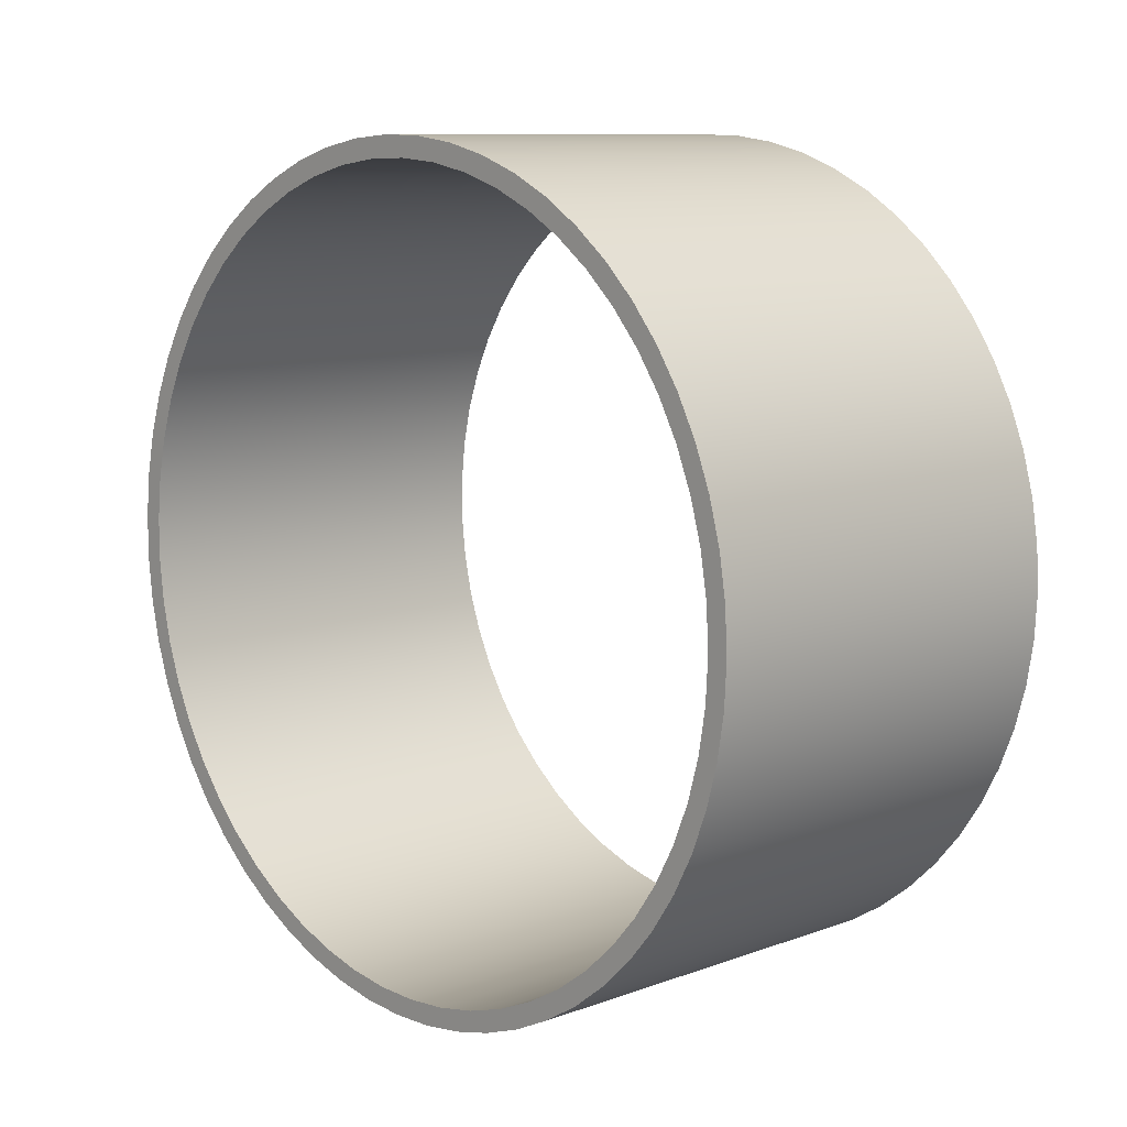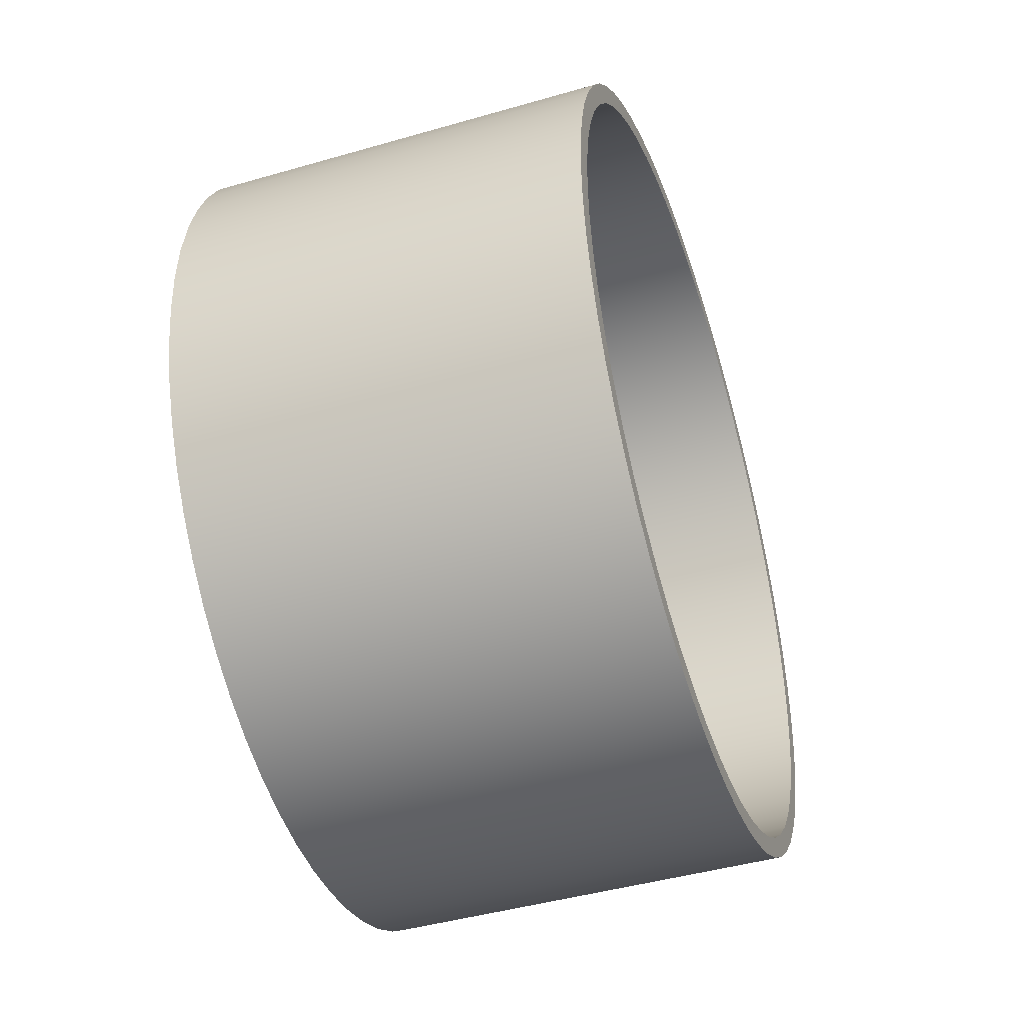
<metadata>
{"format":"obj","ext":"obj","renderer":"f3d","projection":"perspective","resolution":1024,"background":"white","views":[{"elev":9.9,"azim":-43.0,"up":"+Y"},{"elev":-44.5,"azim":18.6,"up":"+Y"}]}
</metadata>
<code>
v -12.7 -2.955e-15 24.13
v -12.7 -2.654 23.98
v -12.7 -5.277 23.55
v -12.7 -7.835 22.82
v -12.7 -10.3 21.82
v -12.7 -12.64 20.56
v -12.7 -14.82 19.04
v -12.7 -16.83 17.3
v -12.7 -18.63 15.34
v -12.7 -20.2 13.2
v -12.7 -21.53 10.9
v -12.7 -22.6 8.461
v -12.7 -23.39 5.924
v -12.7 -23.9 3.314
v -12.7 -24.12 0.6649
v -12.7 -24.05 -1.993
v -12.7 -23.68 -4.626
v -12.7 -23.03 -7.203
v -12.7 -22.1 -9.693
v -12.7 -20.9 -12.06
v -12.7 -19.44 -14.29
v -12.7 -17.75 -16.34
v -12.7 -15.85 -18.2
v -12.7 -13.75 -19.83
v -12.7 -11.48 -21.22
v -12.7 -9.08 -22.36
v -12.7 -6.566 -23.22
v -12.7 -3.972 -23.8
v -12.7 -1.329 -24.09
v -12.7 1.329 -24.09
v -12.7 3.972 -23.8
v -12.7 6.566 -23.22
v -12.7 9.08 -22.36
v -12.7 11.48 -21.22
v -12.7 13.75 -19.83
v -12.7 15.85 -18.2
v -12.7 17.75 -16.34
v -12.7 19.44 -14.29
v -12.7 20.9 -12.06
v -12.7 22.1 -9.693
v -12.7 23.03 -7.203
v -12.7 23.68 -4.626
v -12.7 24.05 -1.993
v -12.7 24.12 0.6649
v -12.7 23.9 3.314
v -12.7 23.39 5.924
v -12.7 22.6 8.461
v -12.7 21.53 10.9
v -12.7 20.2 13.2
v -12.7 18.63 15.34
v -12.7 16.83 17.3
v -12.7 14.82 19.04
v -12.7 12.64 20.56
v -12.7 10.3 21.82
v -12.7 7.835 22.82
v -12.7 5.277 23.55
v -12.7 2.654 23.98
v -12.7 -3.111e-15 25.4
v -12.7 2.7 25.26
v -12.7 5.369 24.83
v -12.7 7.978 24.11
v -12.7 10.5 23.13
v -12.7 12.89 21.88
v -12.7 15.15 20.39
v -12.7 17.23 18.66
v -12.7 19.12 16.73
v -12.7 20.78 14.6
v -12.7 22.22 12.31
v -12.7 23.4 9.876
v -12.7 24.32 7.333
v -12.7 24.96 4.706
v -12.7 25.32 2.027
v -12.7 25.39 -0.6762
v -12.7 25.18 -3.371
v -12.7 24.67 -6.028
v -12.7 23.89 -8.617
v -12.7 22.84 -11.11
v -12.7 21.53 -13.47
v -12.7 19.98 -15.69
v -12.7 18.2 -17.72
v -12.7 16.21 -19.55
v -12.7 14.04 -21.17
v -12.7 11.71 -22.54
v -12.7 9.25 -23.66
v -12.7 6.683 -24.51
v -12.7 4.04 -25.08
v -12.7 1.352 -25.36
v -12.7 -1.352 -25.36
v -12.7 -4.04 -25.08
v -12.7 -6.683 -24.51
v -12.7 -9.25 -23.66
v -12.7 -11.71 -22.54
v -12.7 -14.04 -21.17
v -12.7 -16.21 -19.55
v -12.7 -18.2 -17.72
v -12.7 -19.98 -15.69
v -12.7 -21.53 -13.47
v -12.7 -22.84 -11.11
v -12.7 -23.89 -8.617
v -12.7 -24.67 -6.028
v -12.7 -25.18 -3.371
v -12.7 -25.39 -0.6762
v -12.7 -25.32 2.027
v -12.7 -24.96 4.706
v -12.7 -24.32 7.333
v -12.7 -23.4 9.876
v -12.7 -22.22 12.31
v -12.7 -20.78 14.6
v -12.7 -19.12 16.73
v -12.7 -17.23 18.66
v -12.7 -15.15 20.39
v -12.7 -12.89 21.88
v -12.7 -10.5 23.13
v -12.7 -7.978 24.11
v -12.7 -5.369 24.83
v -12.7 -2.7 25.26
v -12.7 -2.955e-15 24.13
v -12.7 2.654 23.98
v -12.7 5.277 23.55
v -12.7 7.835 22.82
v -12.7 10.3 21.82
v -12.7 12.64 20.56
v -12.7 14.82 19.04
v -12.7 16.83 17.3
v -12.7 18.63 15.34
v -12.7 20.2 13.2
v -12.7 21.53 10.9
v -12.7 22.6 8.461
v -12.7 23.39 5.924
v -12.7 23.9 3.314
v -12.7 24.12 0.6649
v -12.7 24.05 -1.993
v -12.7 23.68 -4.626
v -12.7 23.03 -7.203
v -12.7 22.1 -9.693
v -12.7 20.9 -12.06
v -12.7 19.44 -14.29
v -12.7 17.75 -16.34
v -12.7 15.85 -18.2
v -12.7 13.75 -19.83
v -12.7 11.48 -21.22
v -12.7 9.08 -22.36
v -12.7 6.566 -23.22
v -12.7 3.972 -23.8
v -12.7 1.329 -24.09
v -12.7 -1.329 -24.09
v -12.7 -3.972 -23.8
v -12.7 -6.566 -23.22
v -12.7 -9.08 -22.36
v -12.7 -11.48 -21.22
v -12.7 -13.75 -19.83
v -12.7 -15.85 -18.2
v -12.7 -17.75 -16.34
v -12.7 -19.44 -14.29
v -12.7 -20.9 -12.06
v -12.7 -22.1 -9.693
v -12.7 -23.03 -7.203
v -12.7 -23.68 -4.626
v -12.7 -24.05 -1.993
v -12.7 -24.12 0.6649
v -12.7 -23.9 3.314
v -12.7 -23.39 5.924
v -12.7 -22.6 8.461
v -12.7 -21.53 10.9
v -12.7 -20.2 13.2
v -12.7 -18.63 15.34
v -12.7 -16.83 17.3
v -12.7 -14.82 19.04
v -12.7 -12.64 20.56
v -12.7 -10.3 21.82
v -12.7 -7.835 22.82
v -12.7 -5.277 23.55
v -12.7 -2.654 23.98
v 12.7 -2.955e-15 24.13
v 12.7 -2.654 23.98
v 12.7 -5.277 23.55
v 12.7 -7.835 22.82
v 12.7 -10.3 21.82
v 12.7 -12.64 20.56
v 12.7 -14.82 19.04
v 12.7 -16.83 17.3
v 12.7 -18.63 15.34
v 12.7 -20.2 13.2
v 12.7 -21.53 10.9
v 12.7 -22.6 8.461
v 12.7 -23.39 5.924
v 12.7 -23.9 3.314
v 12.7 -24.12 0.6649
v 12.7 -24.05 -1.993
v 12.7 -23.68 -4.626
v 12.7 -23.03 -7.203
v 12.7 -22.1 -9.693
v 12.7 -20.9 -12.06
v 12.7 -19.44 -14.29
v 12.7 -17.75 -16.34
v 12.7 -15.85 -18.2
v 12.7 -13.75 -19.83
v 12.7 -11.48 -21.22
v 12.7 -9.08 -22.36
v 12.7 -6.566 -23.22
v 12.7 -3.972 -23.8
v 12.7 -1.329 -24.09
v 12.7 1.329 -24.09
v 12.7 3.972 -23.8
v 12.7 6.566 -23.22
v 12.7 9.08 -22.36
v 12.7 11.48 -21.22
v 12.7 13.75 -19.83
v 12.7 15.85 -18.2
v 12.7 17.75 -16.34
v 12.7 19.44 -14.29
v 12.7 20.9 -12.06
v 12.7 22.1 -9.693
v 12.7 23.03 -7.203
v 12.7 23.68 -4.626
v 12.7 24.05 -1.993
v 12.7 24.12 0.6649
v 12.7 23.9 3.314
v 12.7 23.39 5.924
v 12.7 22.6 8.461
v 12.7 21.53 10.9
v 12.7 20.2 13.2
v 12.7 18.63 15.34
v 12.7 16.83 17.3
v 12.7 14.82 19.04
v 12.7 12.64 20.56
v 12.7 10.3 21.82
v 12.7 7.835 22.82
v 12.7 5.277 23.55
v 12.7 2.654 23.98
v 12.7 -2.955e-15 24.13
v -12.7 -2.955e-15 24.13
v -12.7 -3.111e-15 25.4
v -12.7 -2.7 25.26
v -12.7 -5.369 24.83
v -12.7 -7.978 24.11
v -12.7 -10.5 23.13
v -12.7 -12.89 21.88
v -12.7 -15.15 20.39
v -12.7 -17.23 18.66
v -12.7 -19.12 16.73
v -12.7 -20.78 14.6
v -12.7 -22.22 12.31
v -12.7 -23.4 9.876
v -12.7 -24.32 7.333
v -12.7 -24.96 4.706
v -12.7 -25.32 2.027
v -12.7 -25.39 -0.6762
v -12.7 -25.18 -3.371
v -12.7 -24.67 -6.028
v -12.7 -23.89 -8.617
v -12.7 -22.84 -11.11
v -12.7 -21.53 -13.47
v -12.7 -19.98 -15.69
v -12.7 -18.2 -17.72
v -12.7 -16.21 -19.55
v -12.7 -14.04 -21.17
v -12.7 -11.71 -22.54
v -12.7 -9.25 -23.66
v -12.7 -6.683 -24.51
v -12.7 -4.04 -25.08
v -12.7 -1.352 -25.36
v -12.7 1.352 -25.36
v -12.7 4.04 -25.08
v -12.7 6.683 -24.51
v -12.7 9.25 -23.66
v -12.7 11.71 -22.54
v -12.7 14.04 -21.17
v -12.7 16.21 -19.55
v -12.7 18.2 -17.72
v -12.7 19.98 -15.69
v -12.7 21.53 -13.47
v -12.7 22.84 -11.11
v -12.7 23.89 -8.617
v -12.7 24.67 -6.028
v -12.7 25.18 -3.371
v -12.7 25.39 -0.6762
v -12.7 25.32 2.027
v -12.7 24.96 4.706
v -12.7 24.32 7.333
v -12.7 23.4 9.876
v -12.7 22.22 12.31
v -12.7 20.78 14.6
v -12.7 19.12 16.73
v -12.7 17.23 18.66
v -12.7 15.15 20.39
v -12.7 12.89 21.88
v -12.7 10.5 23.13
v -12.7 7.978 24.11
v -12.7 5.369 24.83
v -12.7 2.7 25.26
v 12.7 -3.111e-15 25.4
v 12.7 2.7 25.26
v 12.7 5.369 24.83
v 12.7 7.978 24.11
v 12.7 10.5 23.13
v 12.7 12.89 21.88
v 12.7 15.15 20.39
v 12.7 17.23 18.66
v 12.7 19.12 16.73
v 12.7 20.78 14.6
v 12.7 22.22 12.31
v 12.7 23.4 9.876
v 12.7 24.32 7.333
v 12.7 24.96 4.706
v 12.7 25.32 2.027
v 12.7 25.39 -0.6762
v 12.7 25.18 -3.371
v 12.7 24.67 -6.028
v 12.7 23.89 -8.617
v 12.7 22.84 -11.11
v 12.7 21.53 -13.47
v 12.7 19.98 -15.69
v 12.7 18.2 -17.72
v 12.7 16.21 -19.55
v 12.7 14.04 -21.17
v 12.7 11.71 -22.54
v 12.7 9.25 -23.66
v 12.7 6.683 -24.51
v 12.7 4.04 -25.08
v 12.7 1.352 -25.36
v 12.7 -1.352 -25.36
v 12.7 -4.04 -25.08
v 12.7 -6.683 -24.51
v 12.7 -9.25 -23.66
v 12.7 -11.71 -22.54
v 12.7 -14.04 -21.17
v 12.7 -16.21 -19.55
v 12.7 -18.2 -17.72
v 12.7 -19.98 -15.69
v 12.7 -21.53 -13.47
v 12.7 -22.84 -11.11
v 12.7 -23.89 -8.617
v 12.7 -24.67 -6.028
v 12.7 -25.18 -3.371
v 12.7 -25.39 -0.6762
v 12.7 -25.32 2.027
v 12.7 -24.96 4.706
v 12.7 -24.32 7.333
v 12.7 -23.4 9.876
v 12.7 -22.22 12.31
v 12.7 -20.78 14.6
v 12.7 -19.12 16.73
v 12.7 -17.23 18.66
v 12.7 -15.15 20.39
v 12.7 -12.89 21.88
v 12.7 -10.5 23.13
v 12.7 -7.978 24.11
v 12.7 -5.369 24.83
v 12.7 -2.7 25.26
v -12.7 -3.111e-15 25.4
v 12.7 -3.111e-15 25.4
v 12.7 -2.955e-15 24.13
v 12.7 2.654 23.98
v 12.7 5.277 23.55
v 12.7 7.835 22.82
v 12.7 10.3 21.82
v 12.7 12.64 20.56
v 12.7 14.82 19.04
v 12.7 16.83 17.3
v 12.7 18.63 15.34
v 12.7 20.2 13.2
v 12.7 21.53 10.9
v 12.7 22.6 8.461
v 12.7 23.39 5.924
v 12.7 23.9 3.314
v 12.7 24.12 0.6649
v 12.7 24.05 -1.993
v 12.7 23.68 -4.626
v 12.7 23.03 -7.203
v 12.7 22.1 -9.693
v 12.7 20.9 -12.06
v 12.7 19.44 -14.29
v 12.7 17.75 -16.34
v 12.7 15.85 -18.2
v 12.7 13.75 -19.83
v 12.7 11.48 -21.22
v 12.7 9.08 -22.36
v 12.7 6.566 -23.22
v 12.7 3.972 -23.8
v 12.7 1.329 -24.09
v 12.7 -1.329 -24.09
v 12.7 -3.972 -23.8
v 12.7 -6.566 -23.22
v 12.7 -9.08 -22.36
v 12.7 -11.48 -21.22
v 12.7 -13.75 -19.83
v 12.7 -15.85 -18.2
v 12.7 -17.75 -16.34
v 12.7 -19.44 -14.29
v 12.7 -20.9 -12.06
v 12.7 -22.1 -9.693
v 12.7 -23.03 -7.203
v 12.7 -23.68 -4.626
v 12.7 -24.05 -1.993
v 12.7 -24.12 0.6649
v 12.7 -23.9 3.314
v 12.7 -23.39 5.924
v 12.7 -22.6 8.461
v 12.7 -21.53 10.9
v 12.7 -20.2 13.2
v 12.7 -18.63 15.34
v 12.7 -16.83 17.3
v 12.7 -14.82 19.04
v 12.7 -12.64 20.56
v 12.7 -10.3 21.82
v 12.7 -7.835 22.82
v 12.7 -5.277 23.55
v 12.7 -2.654 23.98
v 12.7 -3.111e-15 25.4
v 12.7 -2.7 25.26
v 12.7 -5.369 24.83
v 12.7 -7.978 24.11
v 12.7 -10.5 23.13
v 12.7 -12.89 21.88
v 12.7 -15.15 20.39
v 12.7 -17.23 18.66
v 12.7 -19.12 16.73
v 12.7 -20.78 14.6
v 12.7 -22.22 12.31
v 12.7 -23.4 9.876
v 12.7 -24.32 7.333
v 12.7 -24.96 4.706
v 12.7 -25.32 2.027
v 12.7 -25.39 -0.6762
v 12.7 -25.18 -3.371
v 12.7 -24.67 -6.028
v 12.7 -23.89 -8.617
v 12.7 -22.84 -11.11
v 12.7 -21.53 -13.47
v 12.7 -19.98 -15.69
v 12.7 -18.2 -17.72
v 12.7 -16.21 -19.55
v 12.7 -14.04 -21.17
v 12.7 -11.71 -22.54
v 12.7 -9.25 -23.66
v 12.7 -6.683 -24.51
v 12.7 -4.04 -25.08
v 12.7 -1.352 -25.36
v 12.7 1.352 -25.36
v 12.7 4.04 -25.08
v 12.7 6.683 -24.51
v 12.7 9.25 -23.66
v 12.7 11.71 -22.54
v 12.7 14.04 -21.17
v 12.7 16.21 -19.55
v 12.7 18.2 -17.72
v 12.7 19.98 -15.69
v 12.7 21.53 -13.47
v 12.7 22.84 -11.11
v 12.7 23.89 -8.617
v 12.7 24.67 -6.028
v 12.7 25.18 -3.371
v 12.7 25.39 -0.6762
v 12.7 25.32 2.027
v 12.7 24.96 4.706
v 12.7 24.32 7.333
v 12.7 23.4 9.876
v 12.7 22.22 12.31
v 12.7 20.78 14.6
v 12.7 19.12 16.73
v 12.7 17.23 18.66
v 12.7 15.15 20.39
v 12.7 12.89 21.88
v 12.7 10.5 23.13
v 12.7 7.978 24.11
v 12.7 5.369 24.83
v 12.7 2.7 25.26
g d12d7ecd-e2a2-11ea-9ab5-54bf646e7e1f
f 2 116 1
f 1 116 58
f 1 58 59
f 116 2 115
f 115 2 3
f 115 3 114
f 114 3 4
f 114 4 113
f 113 4 5
f 113 5 112
f 112 5 6
f 112 6 111
f 111 6 7
f 111 7 110
f 110 7 8
f 110 8 109
f 109 8 9
f 109 9 108
f 108 9 10
f 108 10 107
f 107 10 11
f 107 11 106
f 106 11 12
f 106 12 105
f 105 12 13
f 105 13 104
f 104 13 14
f 104 14 103
f 103 14 15
f 103 15 102
f 102 15 16
f 102 16 101
f 101 16 17
f 101 17 100
f 100 17 18
f 100 18 99
f 99 18 19
f 99 19 98
f 98 19 20
f 98 20 97
f 97 20 21
f 97 21 96
f 96 21 22
f 96 22 95
f 95 22 23
f 95 23 94
f 94 23 24
f 94 24 93
f 93 24 25
f 93 25 92
f 92 25 26
f 92 26 91
f 91 26 27
f 91 27 90
f 90 27 28
f 90 28 89
f 89 28 29
f 89 29 88
f 88 29 30
f 88 30 87
f 87 30 86
f 86 30 31
f 86 31 85
f 85 31 32
f 85 32 84
f 84 32 33
f 84 33 83
f 83 33 34
f 83 34 82
f 82 34 35
f 82 35 81
f 81 35 36
f 81 36 80
f 80 36 37
f 80 37 79
f 79 37 38
f 79 38 78
f 78 38 39
f 78 39 77
f 77 39 40
f 77 40 76
f 76 40 41
f 76 41 75
f 75 41 42
f 75 42 74
f 74 42 43
f 74 43 73
f 73 43 44
f 73 44 72
f 72 44 45
f 72 45 71
f 71 45 46
f 71 46 70
f 70 46 47
f 70 47 69
f 69 47 48
f 69 48 68
f 68 48 49
f 68 49 67
f 67 49 50
f 67 50 66
f 66 50 51
f 66 51 65
f 65 51 52
f 65 52 64
f 64 52 53
f 64 53 63
f 63 53 54
f 63 54 62
f 62 54 55
f 62 55 61
f 61 55 56
f 61 56 60
f 60 56 57
f 60 57 59
f 59 57 1
g d12dcd02-e2a2-11ea-95de-54bf646e7e1f
f 118 230 117
f 117 230 231
f 232 174 173
f 173 174 175
f 173 175 172
f 172 175 176
f 172 176 171
f 171 176 177
f 171 177 170
f 170 177 178
f 170 178 169
f 169 178 179
f 169 179 168
f 168 179 180
f 168 180 167
f 167 180 181
f 167 181 166
f 166 181 182
f 166 182 165
f 165 182 183
f 165 183 164
f 164 183 184
f 164 184 163
f 163 184 185
f 163 185 162
f 162 185 186
f 162 186 161
f 161 186 187
f 161 187 160
f 160 187 188
f 160 188 159
f 159 188 189
f 159 189 158
f 158 189 190
f 158 190 157
f 157 190 191
f 157 191 156
f 156 191 192
f 156 192 155
f 155 192 193
f 155 193 154
f 154 193 194
f 154 194 153
f 153 194 195
f 153 195 152
f 152 195 196
f 152 196 151
f 151 196 197
f 151 197 150
f 150 197 198
f 150 198 149
f 149 198 199
f 149 199 148
f 148 199 200
f 148 200 147
f 147 200 201
f 147 201 146
f 146 201 202
f 146 202 145
f 145 202 203
f 145 203 144
f 144 203 204
f 144 204 143
f 143 204 205
f 143 205 142
f 142 205 206
f 142 206 141
f 141 206 207
f 141 207 140
f 140 207 208
f 140 208 139
f 139 208 209
f 139 209 138
f 138 209 210
f 138 210 137
f 137 210 211
f 137 211 136
f 136 211 212
f 136 212 135
f 135 212 213
f 135 213 134
f 134 213 214
f 134 214 133
f 133 214 215
f 133 215 132
f 132 215 216
f 132 216 131
f 131 216 217
f 131 217 130
f 130 217 218
f 130 218 129
f 129 218 219
f 129 219 128
f 128 219 220
f 128 220 127
f 127 220 221
f 127 221 126
f 126 221 222
f 126 222 125
f 125 222 223
f 125 223 124
f 124 223 224
f 124 224 123
f 123 224 225
f 123 225 122
f 122 225 226
f 122 226 121
f 121 226 227
f 121 227 120
f 120 227 228
f 120 228 119
f 119 228 229
f 119 229 118
f 118 229 230
g d12df42e-e2a2-11ea-af58-54bf646e7e1f
f 234 350 233
f 233 350 352
f 351 292 291
f 291 292 293
f 291 293 294
f 234 235 350
f 350 235 349
f 349 235 236
f 349 236 348
f 348 236 237
f 348 237 347
f 347 237 238
f 347 238 346
f 346 238 239
f 346 239 345
f 345 239 240
f 345 240 344
f 344 240 241
f 344 241 343
f 343 241 242
f 343 242 342
f 342 242 243
f 342 243 341
f 341 243 244
f 341 244 340
f 340 244 245
f 340 245 339
f 339 245 246
f 339 246 338
f 338 246 247
f 338 247 337
f 337 247 248
f 337 248 336
f 336 248 249
f 336 249 335
f 335 249 250
f 335 250 334
f 334 250 251
f 334 251 333
f 333 251 252
f 333 252 332
f 332 252 253
f 332 253 331
f 331 253 254
f 331 254 330
f 330 254 255
f 330 255 329
f 329 255 256
f 329 256 328
f 328 256 257
f 328 257 327
f 327 257 258
f 327 258 326
f 326 258 259
f 326 259 325
f 325 259 260
f 325 260 324
f 324 260 261
f 324 261 323
f 323 261 262
f 323 262 322
f 322 262 263
f 322 263 321
f 321 263 264
f 321 264 320
f 320 264 265
f 320 265 319
f 319 265 266
f 319 266 318
f 318 266 267
f 318 267 317
f 317 267 268
f 317 268 316
f 316 268 269
f 316 269 315
f 315 269 270
f 315 270 314
f 314 270 271
f 314 271 313
f 313 271 272
f 313 272 312
f 312 272 273
f 312 273 311
f 311 273 274
f 311 274 310
f 310 274 275
f 310 275 309
f 309 275 276
f 309 276 308
f 308 276 277
f 308 277 307
f 307 277 278
f 307 278 306
f 306 278 279
f 306 279 305
f 305 279 280
f 305 280 304
f 304 280 281
f 304 281 303
f 303 281 282
f 303 282 302
f 302 282 283
f 302 283 301
f 301 283 284
f 301 284 300
f 300 284 285
f 300 285 299
f 299 285 286
f 299 286 298
f 298 286 287
f 298 287 297
f 297 287 288
f 297 288 296
f 296 288 289
f 296 289 295
f 295 289 290
f 295 290 294
f 294 290 291
g d12e1b48-e2a2-11ea-9428-54bf646e7e1f
f 354 468 353
f 353 468 410
f 353 410 411
f 468 354 467
f 467 354 355
f 467 355 466
f 466 355 356
f 466 356 465
f 465 356 357
f 465 357 464
f 464 357 358
f 464 358 463
f 463 358 359
f 463 359 462
f 462 359 360
f 462 360 461
f 461 360 361
f 461 361 460
f 460 361 362
f 460 362 459
f 459 362 363
f 459 363 458
f 458 363 364
f 458 364 457
f 457 364 365
f 457 365 456
f 456 365 366
f 456 366 455
f 455 366 367
f 455 367 454
f 454 367 368
f 454 368 453
f 453 368 369
f 453 369 452
f 452 369 370
f 452 370 451
f 451 370 371
f 451 371 450
f 450 371 372
f 450 372 449
f 449 372 373
f 449 373 448
f 448 373 374
f 448 374 447
f 447 374 375
f 447 375 446
f 446 375 376
f 446 376 445
f 445 376 377
f 445 377 444
f 444 377 378
f 444 378 443
f 443 378 379
f 443 379 442
f 442 379 380
f 442 380 441
f 441 380 381
f 441 381 440
f 440 381 439
f 439 381 382
f 439 382 438
f 438 382 383
f 438 383 437
f 437 383 384
f 437 384 436
f 436 384 385
f 436 385 435
f 435 385 386
f 435 386 434
f 434 386 387
f 434 387 433
f 433 387 388
f 433 388 432
f 432 388 389
f 432 389 431
f 431 389 390
f 431 390 430
f 430 390 391
f 430 391 429
f 429 391 392
f 429 392 428
f 428 392 393
f 428 393 427
f 427 393 394
f 427 394 426
f 426 394 395
f 426 395 425
f 425 395 396
f 425 396 424
f 424 396 397
f 424 397 423
f 423 397 398
f 423 398 422
f 422 398 399
f 422 399 421
f 421 399 400
f 421 400 420
f 420 400 401
f 420 401 419
f 419 401 402
f 419 402 418
f 418 402 403
f 418 403 417
f 417 403 404
f 417 404 416
f 416 404 405
f 416 405 415
f 415 405 406
f 415 406 414
f 414 406 407
f 414 407 413
f 413 407 408
f 413 408 412
f 412 408 409
f 412 409 411
f 411 409 353

</code>
